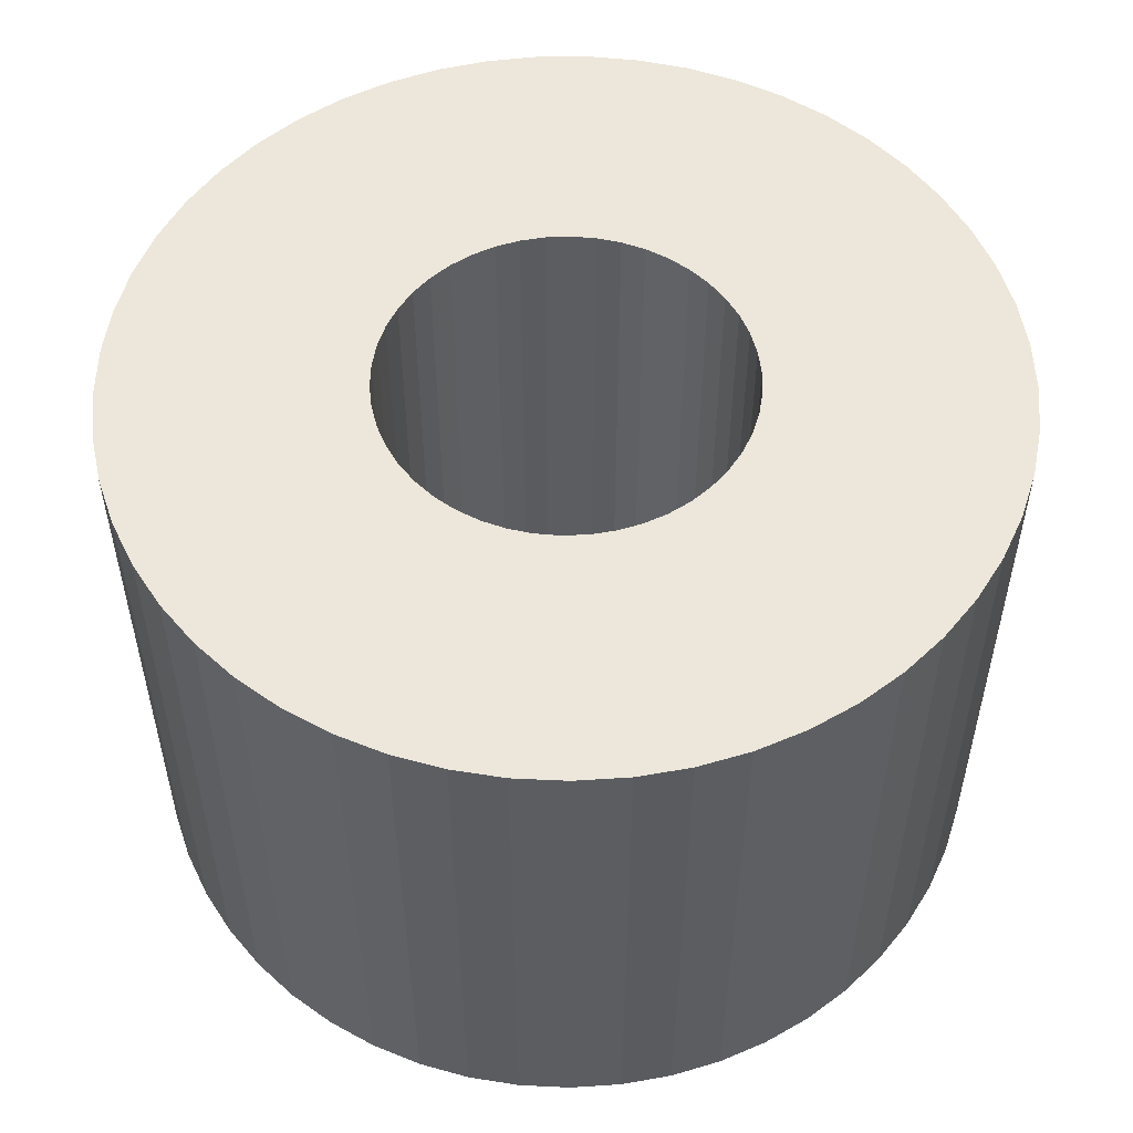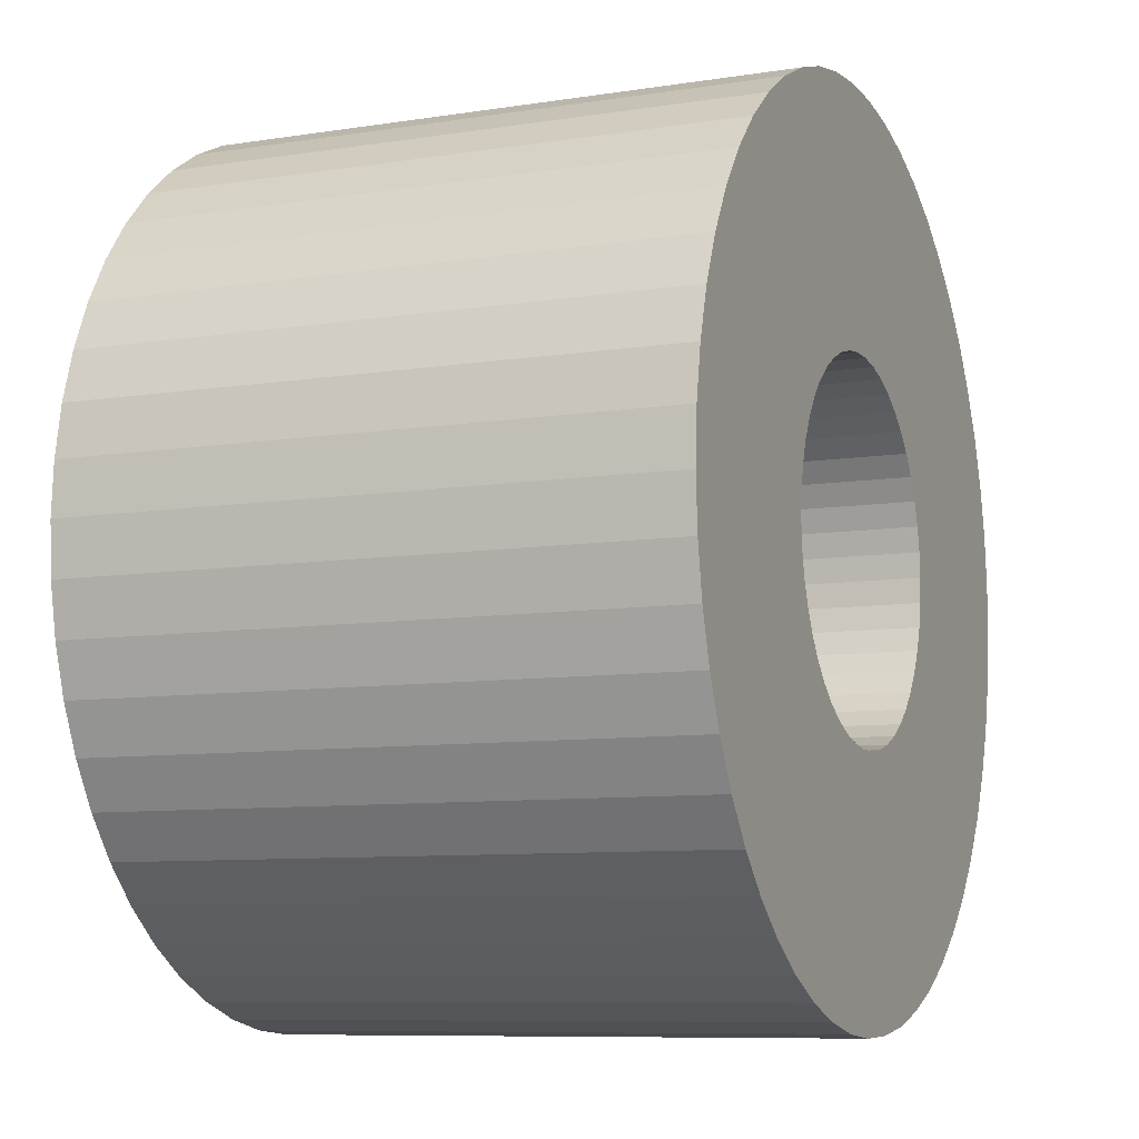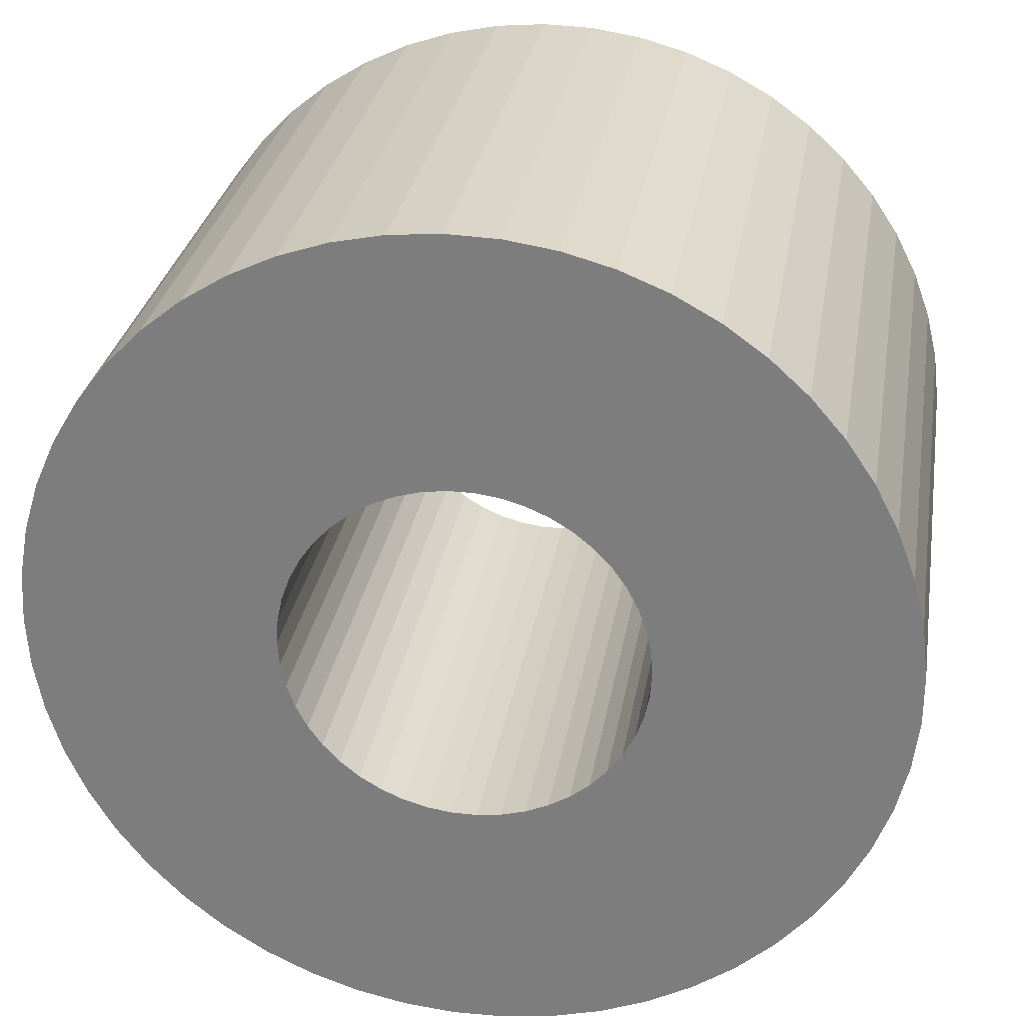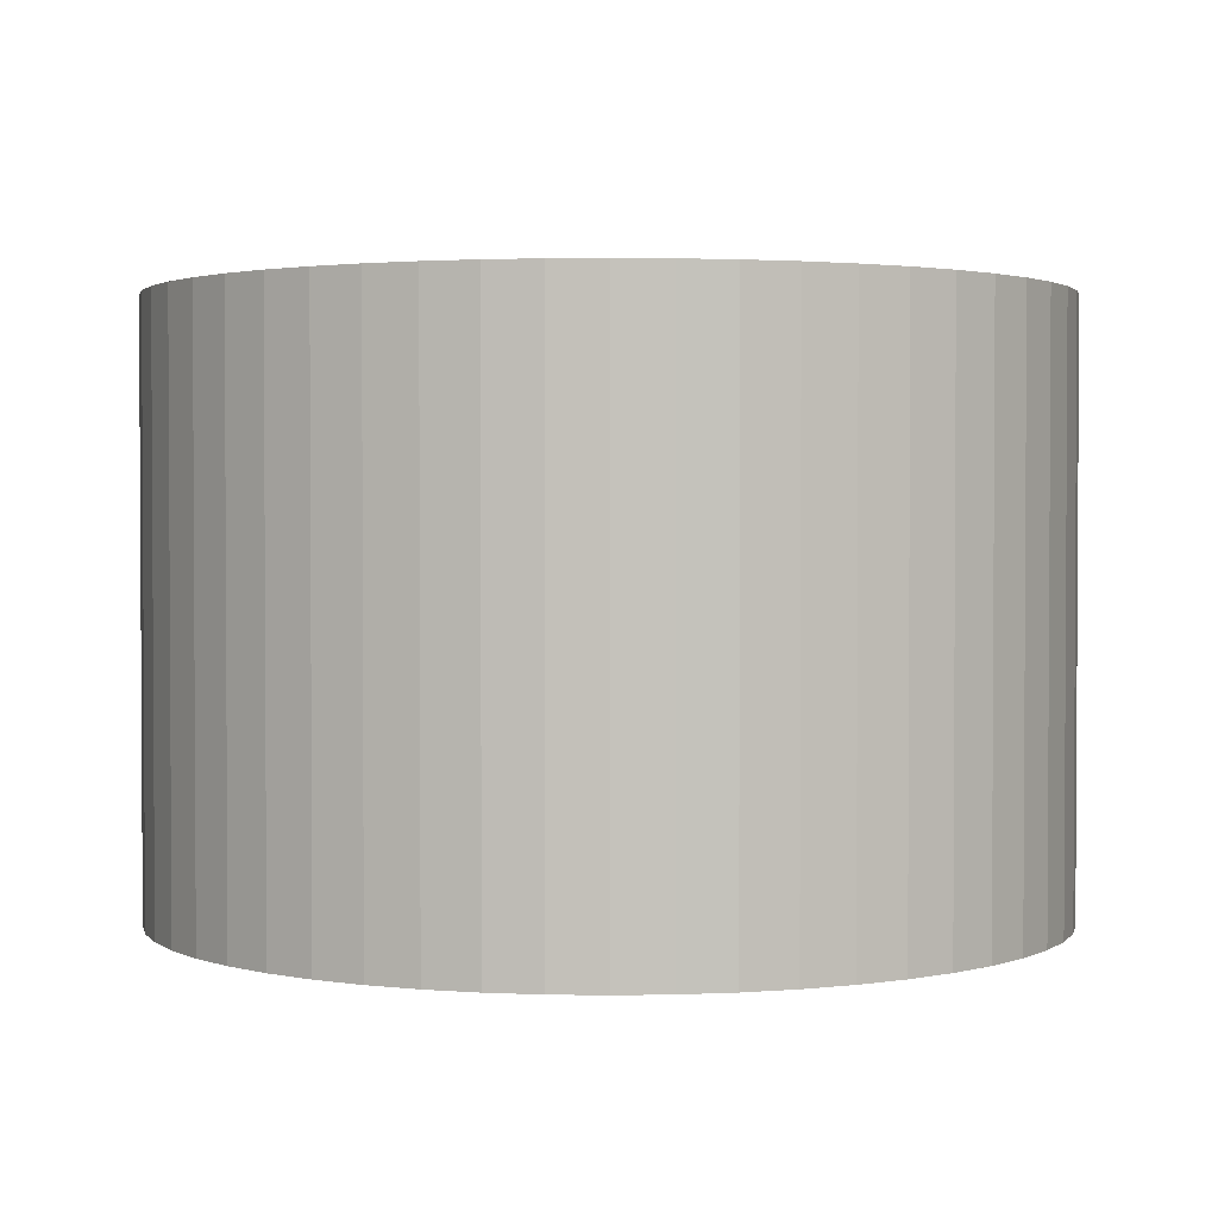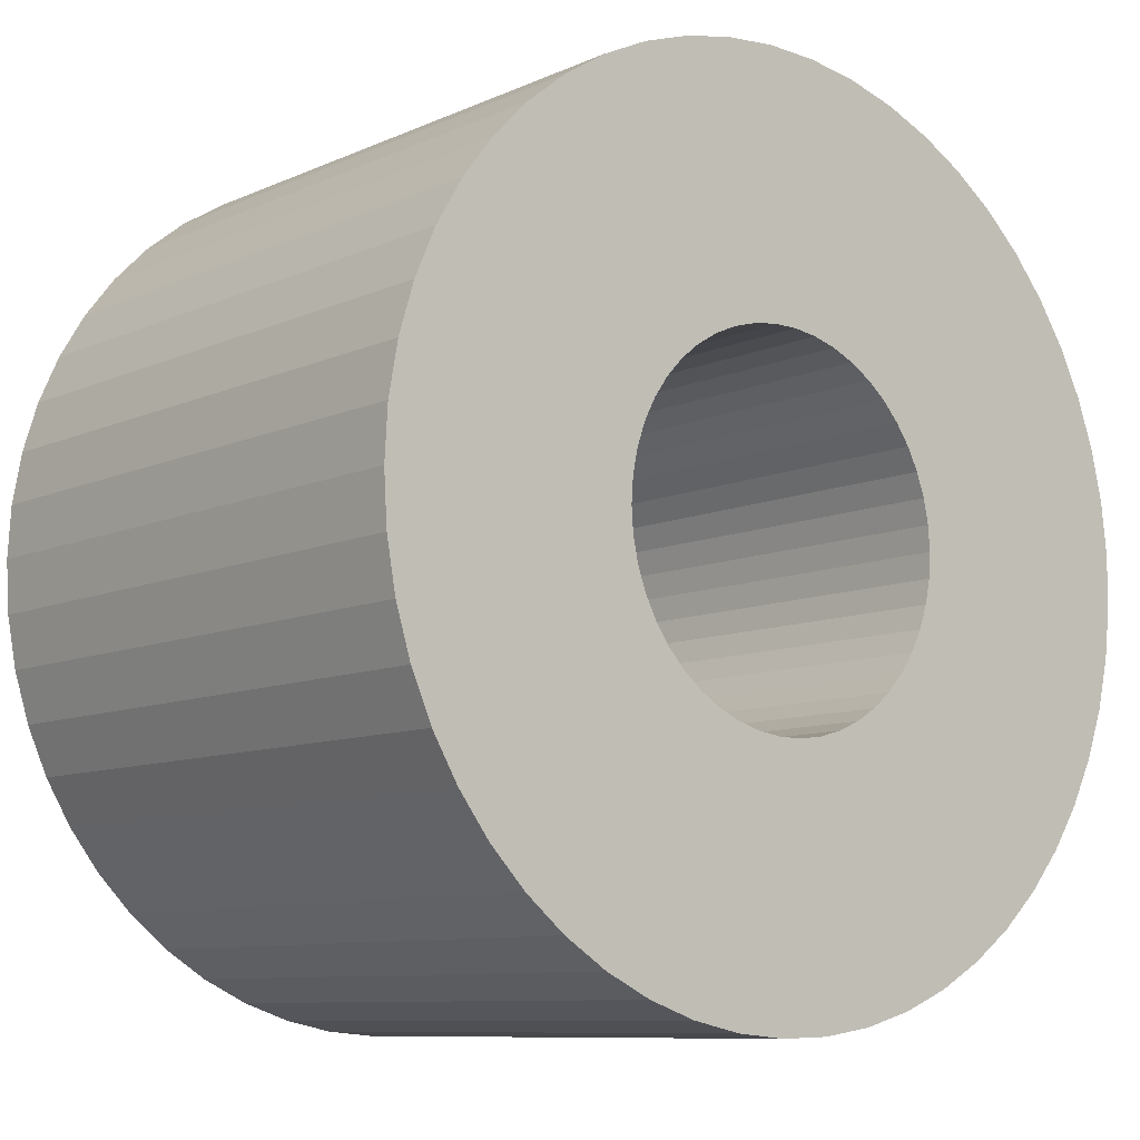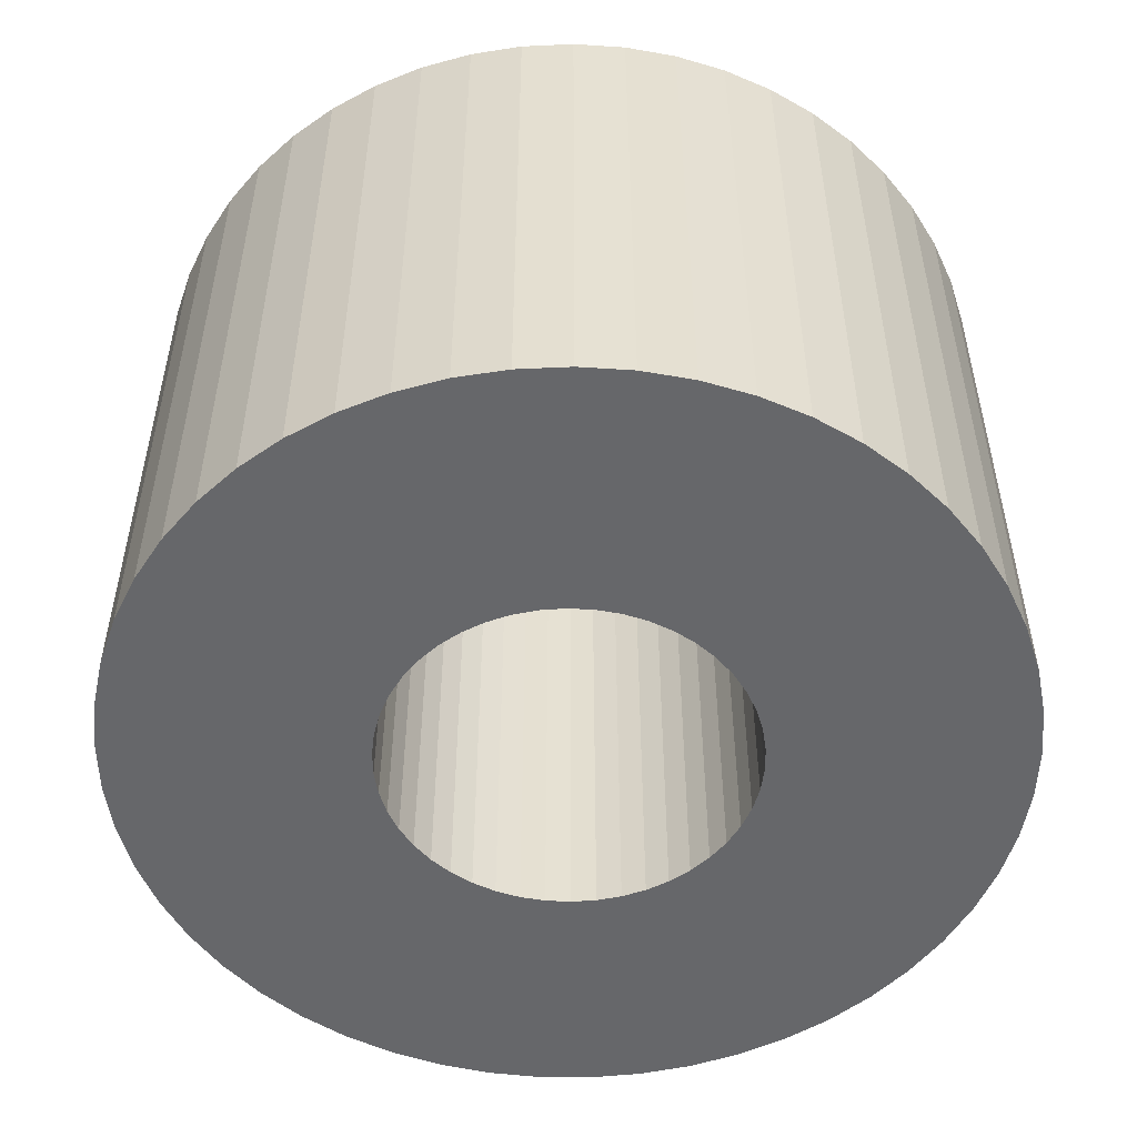
<metadata>
{"format":"obj","ext":"obj","renderer":"f3d","projection":"perspective","resolution":1024,"background":"white","views":[{"elev":53.4,"azim":-26.0,"up":"+Z"},{"elev":-8.6,"azim":113.1,"up":"+Y"},{"elev":29.2,"azim":-170.6,"up":"+Y"},{"elev":2.0,"azim":-107.1,"up":"+Z"},{"elev":-9.2,"azim":139.5,"up":"+Y"},{"elev":-52.1,"azim":-175.5,"up":"+Z"}]}
</metadata>
<code>
v 2.979 0.3548 4
v 3 -0 4
v 3 -0 0
v 2.979 0.3548 0
v 2.916 0.7047 4
v 2.916 0.7047 0
v 2.812 1.045 4
v 2.812 1.045 0
v 2.669 1.37 4
v 2.669 1.37 0
v 2.488 1.676 4
v 2.488 1.676 0
v 2.273 1.958 4
v 2.273 1.958 0
v 2.025 2.213 4
v 2.025 2.213 0
v 1.749 2.437 4
v 1.749 2.437 0
v 1.448 2.627 4
v 1.448 2.627 0
v 1.127 2.78 0
v 1.127 2.78 4
v 0.7908 2.894 4
v 0.7908 2.894 0
v 0.4429 2.967 4
v 0.4429 2.967 0
v 0.0889 2.999 4
v 0.0889 2.999 0
v -0.2664 2.988 4
v -0.2664 2.988 0
v -0.6179 2.936 4
v -0.6179 2.936 0
v -0.9608 2.842 4
v -0.9608 2.842 0
v -1.29 2.708 0
v -1.29 2.708 4
v -1.601 2.537 4
v -1.601 2.537 0
v -1.89 2.33 4
v -1.89 2.33 0
v -2.153 2.09 4
v -2.153 2.09 0
v -2.385 1.82 0
v -2.385 1.82 4
v -2.583 1.526 4
v -2.583 1.526 0
v -2.745 1.209 4
v -2.745 1.209 0
v -2.869 0.8762 0
v -2.869 0.8762 4
v -2.953 0.5307 4
v -2.953 0.5307 0
v -2.995 0.1777 0
v -2.995 0.1777 4
v -2.995 -0.1777 4
v -2.995 -0.1777 0
v -2.953 -0.5307 0
v -2.953 -0.5307 4
v -2.869 -0.8762 0
v -2.869 -0.8762 4
v -2.745 -1.209 0
v -2.745 -1.209 4
v -2.583 -1.526 4
v -2.583 -1.526 0
v -2.385 -1.82 0
v -2.385 -1.82 4
v -2.153 -2.09 4
v -2.153 -2.09 0
v -1.89 -2.33 4
v -1.89 -2.33 0
v -1.601 -2.537 0
v -1.601 -2.537 4
v -1.29 -2.708 4
v -1.29 -2.708 0
v -0.9608 -2.842 0
v -0.9608 -2.842 4
v -0.6179 -2.936 4
v -0.6179 -2.936 0
v -0.2664 -2.988 0
v -0.2664 -2.988 4
v 0.0889 -2.999 4
v 0.0889 -2.999 0
v 0.4429 -2.967 4
v 0.4429 -2.967 0
v 0.7908 -2.894 4
v 0.7908 -2.894 0
v 1.127 -2.78 0
v 1.127 -2.78 4
v 1.448 -2.627 4
v 1.448 -2.627 0
v 1.749 -2.437 4
v 1.749 -2.437 0
v 2.025 -2.213 4
v 2.025 -2.213 0
v 2.273 -1.958 4
v 2.273 -1.958 0
v 2.488 -1.676 4
v 2.488 -1.676 0
v 2.669 -1.37 0
v 2.669 -1.37 4
v 2.812 -1.045 4
v 2.812 -1.045 0
v 2.916 -0.7047 0
v 2.916 -0.7047 4
v 2.979 -0.3548 4
v 2.979 -0.3548 0
v -0.8532 -0.9135 4
v -0.9696 -0.7889 4
v -0.7208 -1.021 4
v -1.068 -0.6495 4
v -0.5751 -1.11 4
v -1.147 -0.498 4
v -0.4186 -1.178 4
v -1.204 -0.3372 4
v -0.2543 -1.224 4
v -1.238 -0.1702 4
v -0.0853 -1.247 4
v -1.25 0 4
v 0.0853 -1.247 4
v -1.238 0.1702 4
v 0.2543 -1.224 4
v -1.204 0.3372 4
v 0.4186 -1.178 4
v -1.147 0.498 4
v 0.5751 -1.11 4
v -1.068 0.6495 4
v 0.7208 -1.021 4
v -0.9696 0.7889 4
v 0.8532 -0.9135 4
v -0.8532 0.9135 4
v 0.9696 -0.7889 4
v -0.7208 1.021 4
v 1.068 -0.6495 4
v -0.5751 1.11 4
v 1.147 -0.498 4
v -0.4186 1.178 4
v 1.204 -0.3372 4
v -0.2543 1.224 4
v 1.238 -0.1702 4
v 1.25 -0 4
v -0.0853 1.247 4
v 0.0853 1.247 4
v 1.238 0.1702 4
v 0.2543 1.224 4
v 1.204 0.3372 4
v 0.4186 1.178 4
v 1.147 0.498 4
v 0.5751 1.11 4
v 1.068 0.6495 4
v 0.7208 1.021 4
v 0.9696 0.7889 4
v 0.8532 0.9135 4
v -0.8532 -0.9135 0
v -0.9696 -0.7889 0
v -0.7208 -1.021 0
v -1.068 -0.6495 0
v -0.5751 -1.11 0
v -1.147 -0.498 0
v -0.4186 -1.178 0
v -1.204 -0.3372 0
v -0.2543 -1.224 0
v -1.238 -0.1702 0
v -0.0853 -1.247 0
v -1.25 0 0
v 0.0853 -1.247 0
v -1.238 0.1702 0
v 0.2543 -1.224 0
v -1.204 0.3372 0
v 0.4186 -1.178 0
v -1.147 0.498 0
v 0.5751 -1.11 0
v -1.068 0.6495 0
v 0.7208 -1.021 0
v -0.9696 0.7889 0
v 0.8532 -0.9135 0
v -0.8532 0.9135 0
v 0.9696 -0.7889 0
v -0.7208 1.021 0
v 1.068 -0.6495 0
v -0.5751 1.11 0
v 1.147 -0.498 0
v -0.4186 1.178 0
v 1.204 -0.3372 0
v -0.2543 1.224 0
v 1.238 -0.1702 0
v 1.25 -0 0
v -0.0853 1.247 0
v 0.0853 1.247 0
v 1.238 0.1702 0
v 0.2543 1.224 0
v 1.204 0.3372 0
v 0.4186 1.178 0
v 1.147 0.498 0
v 0.5751 1.11 0
v 1.068 0.6495 0
v 0.7208 1.021 0
v 0.9696 0.7889 0
v 0.8532 0.9135 0
f 1 2 3
f 1 3 4
f 5 1 4
f 5 4 6
f 7 5 6
f 7 6 8
f 9 7 8
f 9 8 10
f 11 9 10
f 11 10 12
f 13 11 12
f 13 12 14
f 15 13 14
f 15 14 16
f 17 15 16
f 17 16 18
f 19 17 18
f 19 18 20
f 19 20 21
f 22 19 21
f 23 22 21
f 23 21 24
f 25 23 24
f 25 24 26
f 27 25 26
f 27 26 28
f 29 28 30
f 29 27 28
f 31 30 32
f 31 29 30
f 33 32 34
f 33 34 35
f 33 31 32
f 36 33 35
f 37 35 38
f 37 36 35
f 39 38 40
f 39 37 38
f 41 40 42
f 41 42 43
f 41 39 40
f 44 41 43
f 45 43 46
f 45 44 43
f 47 45 46
f 47 46 48
f 47 48 49
f 50 47 49
f 51 50 49
f 51 49 52
f 51 52 53
f 54 51 53
f 55 54 53
f 55 53 56
f 55 56 57
f 58 55 57
f 58 57 59
f 60 58 59
f 60 59 61
f 62 60 61
f 63 62 61
f 63 61 64
f 63 64 65
f 66 63 65
f 67 66 65
f 67 65 68
f 69 67 68
f 69 68 70
f 69 70 71
f 72 69 71
f 73 72 71
f 73 71 74
f 73 74 75
f 76 73 75
f 77 76 75
f 77 75 78
f 77 78 79
f 80 77 79
f 81 80 79
f 81 79 82
f 83 81 82
f 83 82 84
f 85 83 84
f 85 84 86
f 85 86 87
f 88 85 87
f 89 88 87
f 89 87 90
f 91 89 90
f 91 90 92
f 93 91 92
f 93 92 94
f 95 94 96
f 95 93 94
f 97 95 96
f 97 96 98
f 97 98 99
f 100 97 99
f 101 99 102
f 101 102 103
f 101 100 99
f 104 101 103
f 105 103 106
f 105 104 103
f 2 106 3
f 2 105 106
f 107 67 69
f 108 67 107
f 108 66 67
f 109 107 69
f 109 69 72
f 110 63 66
f 110 66 108
f 111 72 73
f 111 109 72
f 112 63 110
f 112 60 62
f 112 62 63
f 113 111 73
f 113 73 76
f 114 58 60
f 114 60 112
f 115 76 77
f 115 77 80
f 115 113 76
f 116 55 58
f 116 58 114
f 117 80 81
f 117 115 80
f 118 54 55
f 118 55 116
f 119 81 83
f 119 117 81
f 120 51 54
f 120 54 118
f 121 83 85
f 121 119 83
f 122 50 51
f 122 51 120
f 123 85 88
f 123 121 85
f 124 45 47
f 124 47 50
f 124 50 122
f 125 88 89
f 125 123 88
f 126 44 45
f 126 45 124
f 127 89 91
f 127 125 89
f 93 127 91
f 128 44 126
f 41 44 128
f 129 127 93
f 130 41 128
f 95 129 93
f 95 131 129
f 39 130 132
f 39 41 130
f 97 131 95
f 97 133 131
f 37 39 132
f 37 132 134
f 100 133 97
f 100 135 133
f 36 37 134
f 36 134 136
f 101 135 100
f 101 137 135
f 33 36 136
f 33 136 138
f 104 137 101
f 104 139 137
f 31 33 138
f 105 139 104
f 105 140 139
f 29 31 138
f 29 138 141
f 2 140 105
f 27 141 142
f 27 29 141
f 1 140 2
f 1 143 140
f 25 142 144
f 25 27 142
f 5 143 1
f 5 145 143
f 23 144 146
f 23 25 144
f 7 145 5
f 7 147 145
f 22 146 148
f 22 23 146
f 9 147 7
f 9 149 147
f 19 22 148
f 19 148 150
f 11 151 149
f 11 149 9
f 17 19 150
f 13 152 151
f 13 151 11
f 15 150 152
f 15 17 150
f 15 152 13
f 68 153 70
f 68 154 153
f 65 154 68
f 153 155 70
f 70 155 71
f 64 156 65
f 65 156 154
f 71 157 74
f 155 157 71
f 64 158 156
f 59 158 61
f 61 158 64
f 157 159 74
f 74 159 75
f 57 160 59
f 59 160 158
f 75 161 78
f 78 161 79
f 159 161 75
f 56 162 57
f 57 162 160
f 79 163 82
f 161 163 79
f 53 164 56
f 56 164 162
f 82 165 84
f 163 165 82
f 52 166 53
f 53 166 164
f 84 167 86
f 165 167 84
f 49 168 52
f 52 168 166
f 86 169 87
f 167 169 86
f 46 170 48
f 48 170 49
f 49 170 168
f 87 171 90
f 169 171 87
f 43 172 46
f 46 172 170
f 90 173 92
f 171 173 90
f 173 94 92
f 43 174 172
f 43 42 174
f 173 175 94
f 42 176 174
f 175 96 94
f 177 96 175
f 176 40 178
f 42 40 176
f 177 98 96
f 179 98 177
f 40 38 178
f 178 38 180
f 179 99 98
f 181 99 179
f 38 35 180
f 180 35 182
f 181 102 99
f 183 102 181
f 35 34 182
f 182 34 184
f 183 103 102
f 185 103 183
f 34 32 184
f 185 106 103
f 186 106 185
f 32 30 184
f 184 30 187
f 186 3 106
f 187 28 188
f 30 28 187
f 186 4 3
f 189 4 186
f 188 26 190
f 28 26 188
f 189 6 4
f 191 6 189
f 190 24 192
f 26 24 190
f 191 8 6
f 193 8 191
f 192 21 194
f 24 21 192
f 193 10 8
f 195 10 193
f 21 20 194
f 194 20 196
f 197 12 195
f 195 12 10
f 20 18 196
f 198 14 197
f 197 14 12
f 196 16 198
f 18 16 196
f 198 16 14
f 140 143 186
f 186 143 189
f 143 145 189
f 189 145 191
f 191 145 193
f 145 147 193
f 147 149 193
f 193 149 195
f 195 149 197
f 149 151 197
f 151 152 197
f 197 152 198
f 152 150 198
f 198 150 196
f 150 148 196
f 196 148 194
f 148 146 194
f 194 146 192
f 146 144 192
f 192 144 190
f 144 142 190
f 190 142 188
f 188 142 187
f 142 141 187
f 141 138 187
f 187 138 184
f 184 138 182
f 138 136 182
f 136 134 182
f 182 134 180
f 180 134 178
f 134 132 178
f 178 132 176
f 132 130 176
f 176 128 174
f 130 128 176
f 174 126 172
f 172 126 170
f 128 126 174
f 126 124 170
f 170 122 168
f 124 122 170
f 168 120 166
f 166 120 164
f 122 120 168
f 120 118 164
f 164 116 162
f 118 116 164
f 162 114 160
f 116 114 162
f 160 112 158
f 158 112 156
f 114 112 160
f 112 110 156
f 110 108 156
f 156 108 154
f 108 107 154
f 154 107 153
f 107 109 153
f 153 109 155
f 109 111 155
f 155 111 157
f 111 113 157
f 157 113 159
f 113 115 159
f 159 115 161
f 115 117 161
f 161 117 163
f 117 119 163
f 163 119 165
f 119 121 165
f 165 121 167
f 121 123 167
f 167 123 169
f 123 125 169
f 169 125 171
f 125 127 171
f 171 127 173
f 173 127 175
f 127 129 175
f 175 129 177
f 129 131 177
f 131 133 177
f 177 133 179
f 133 135 179
f 179 135 181
f 181 135 183
f 135 137 183
f 137 139 183
f 183 139 185
f 139 140 185
f 185 140 186

</code>
